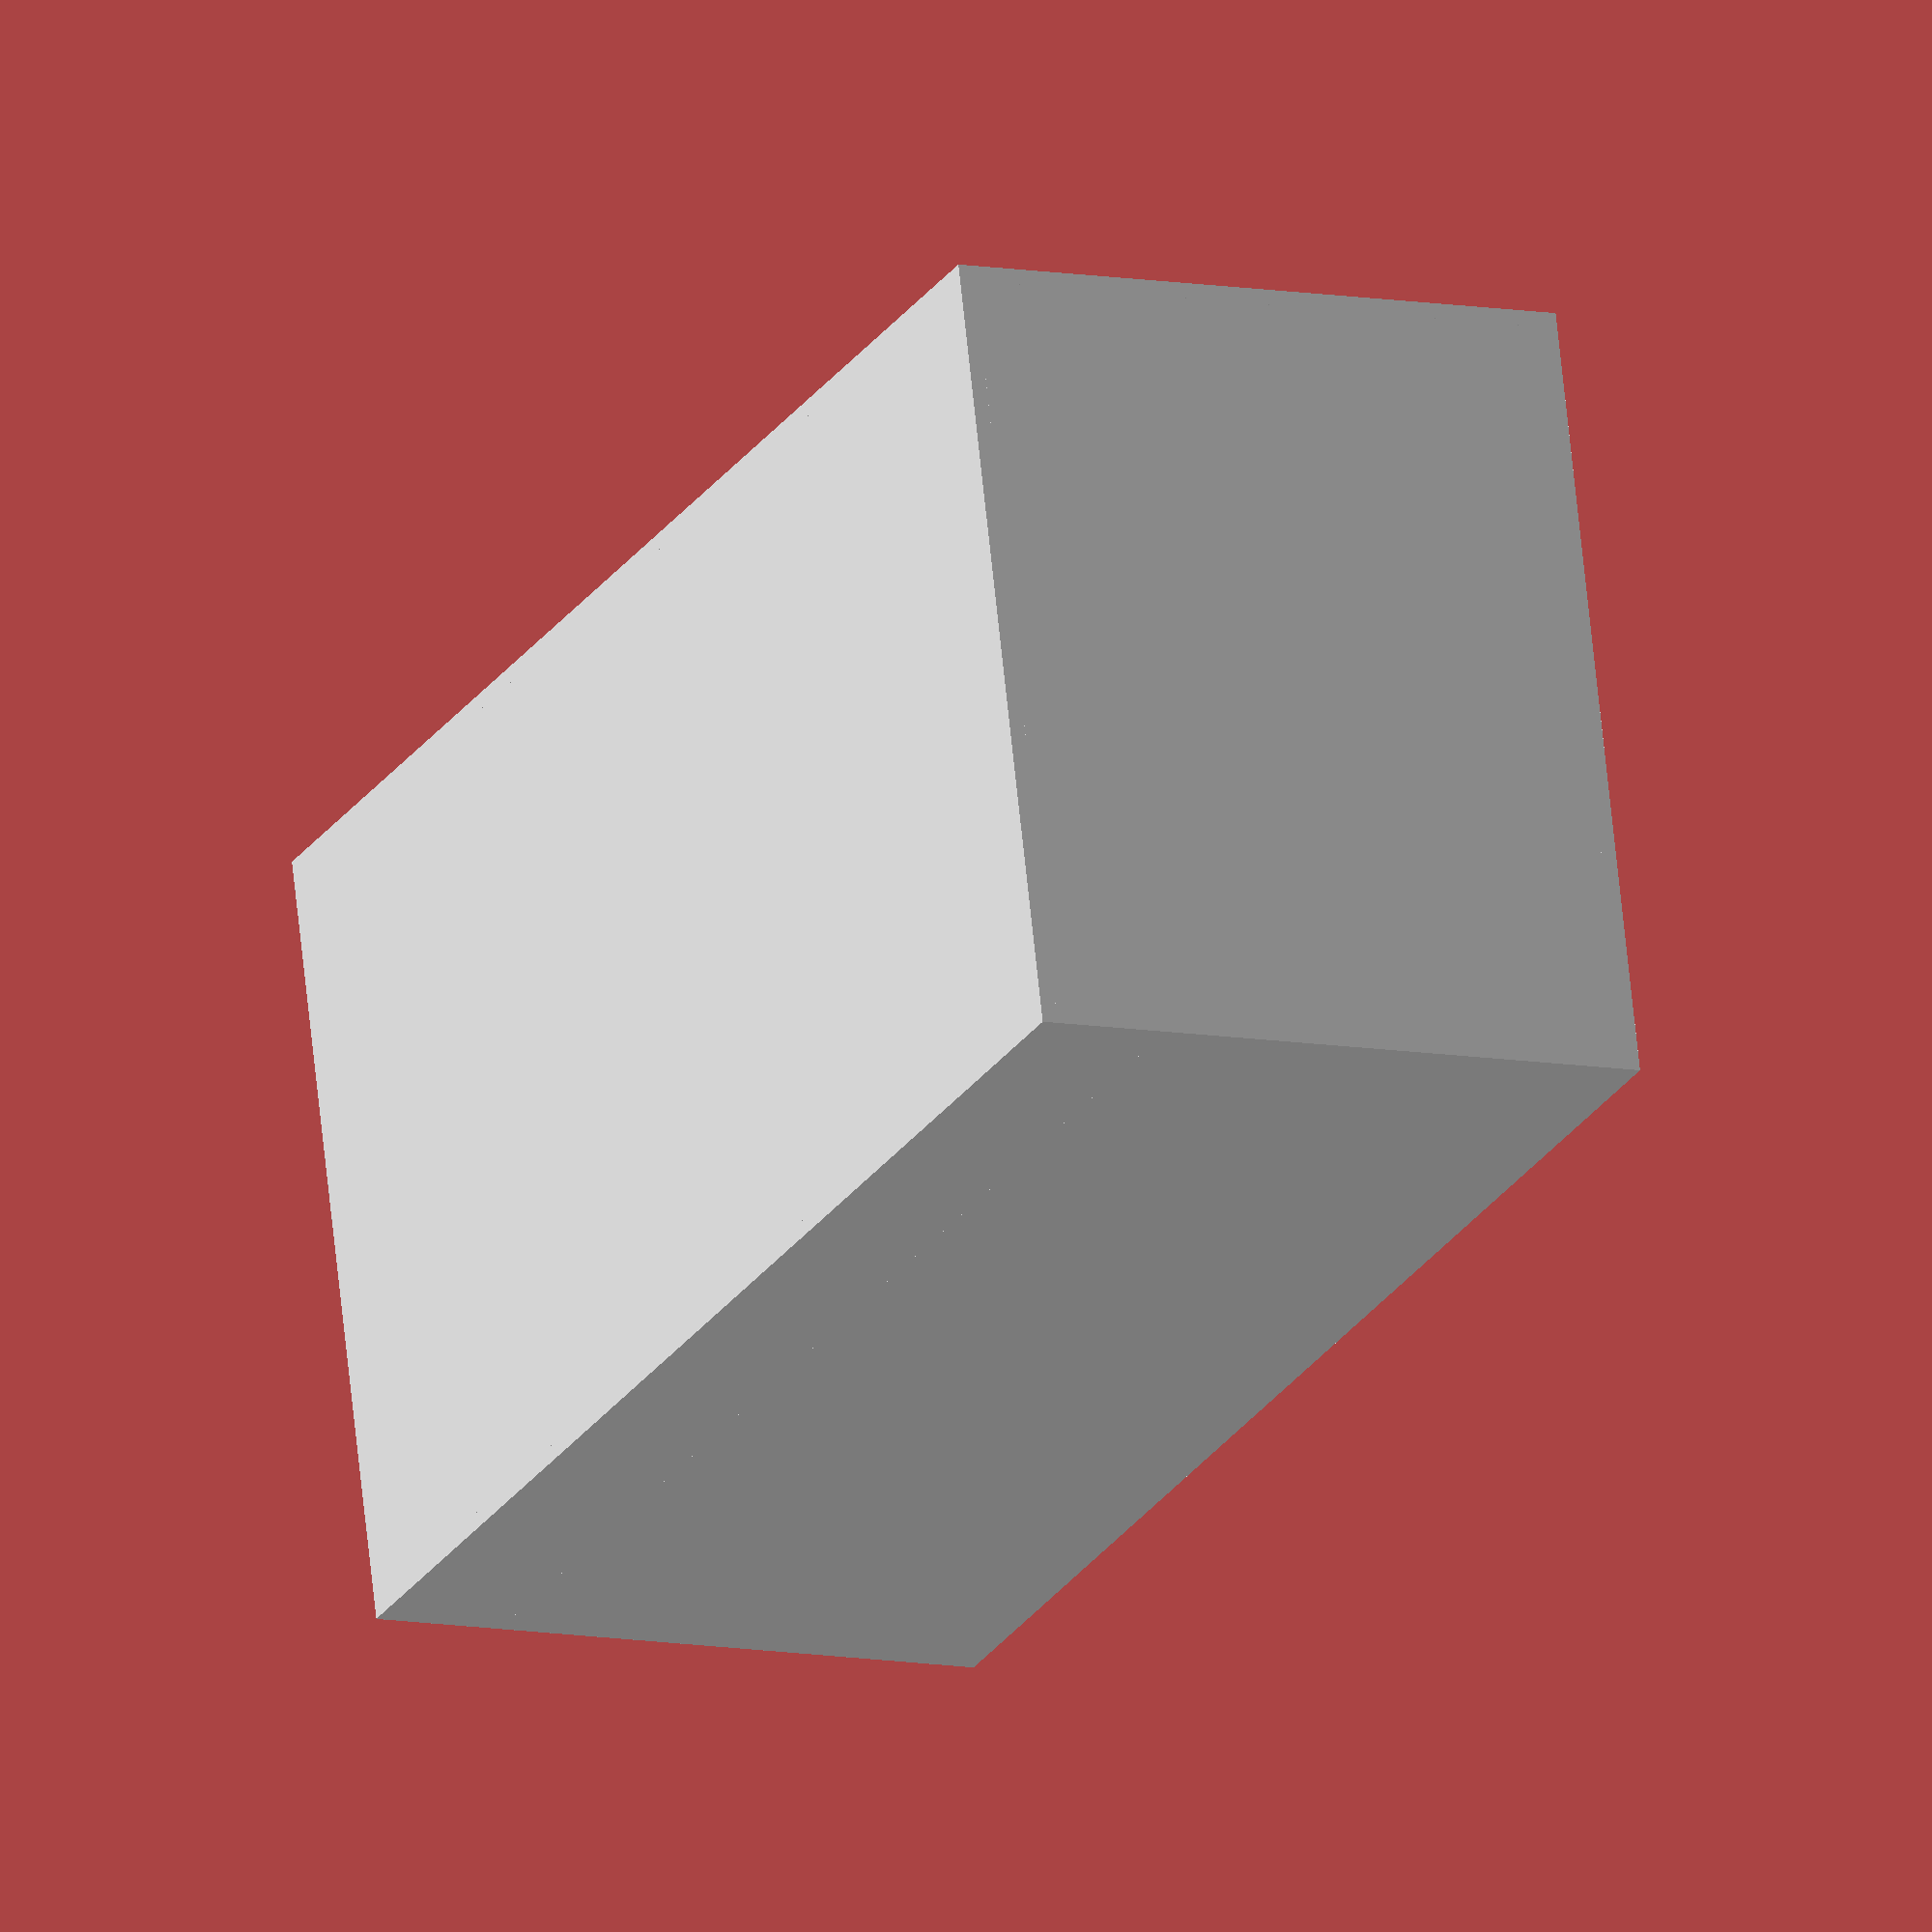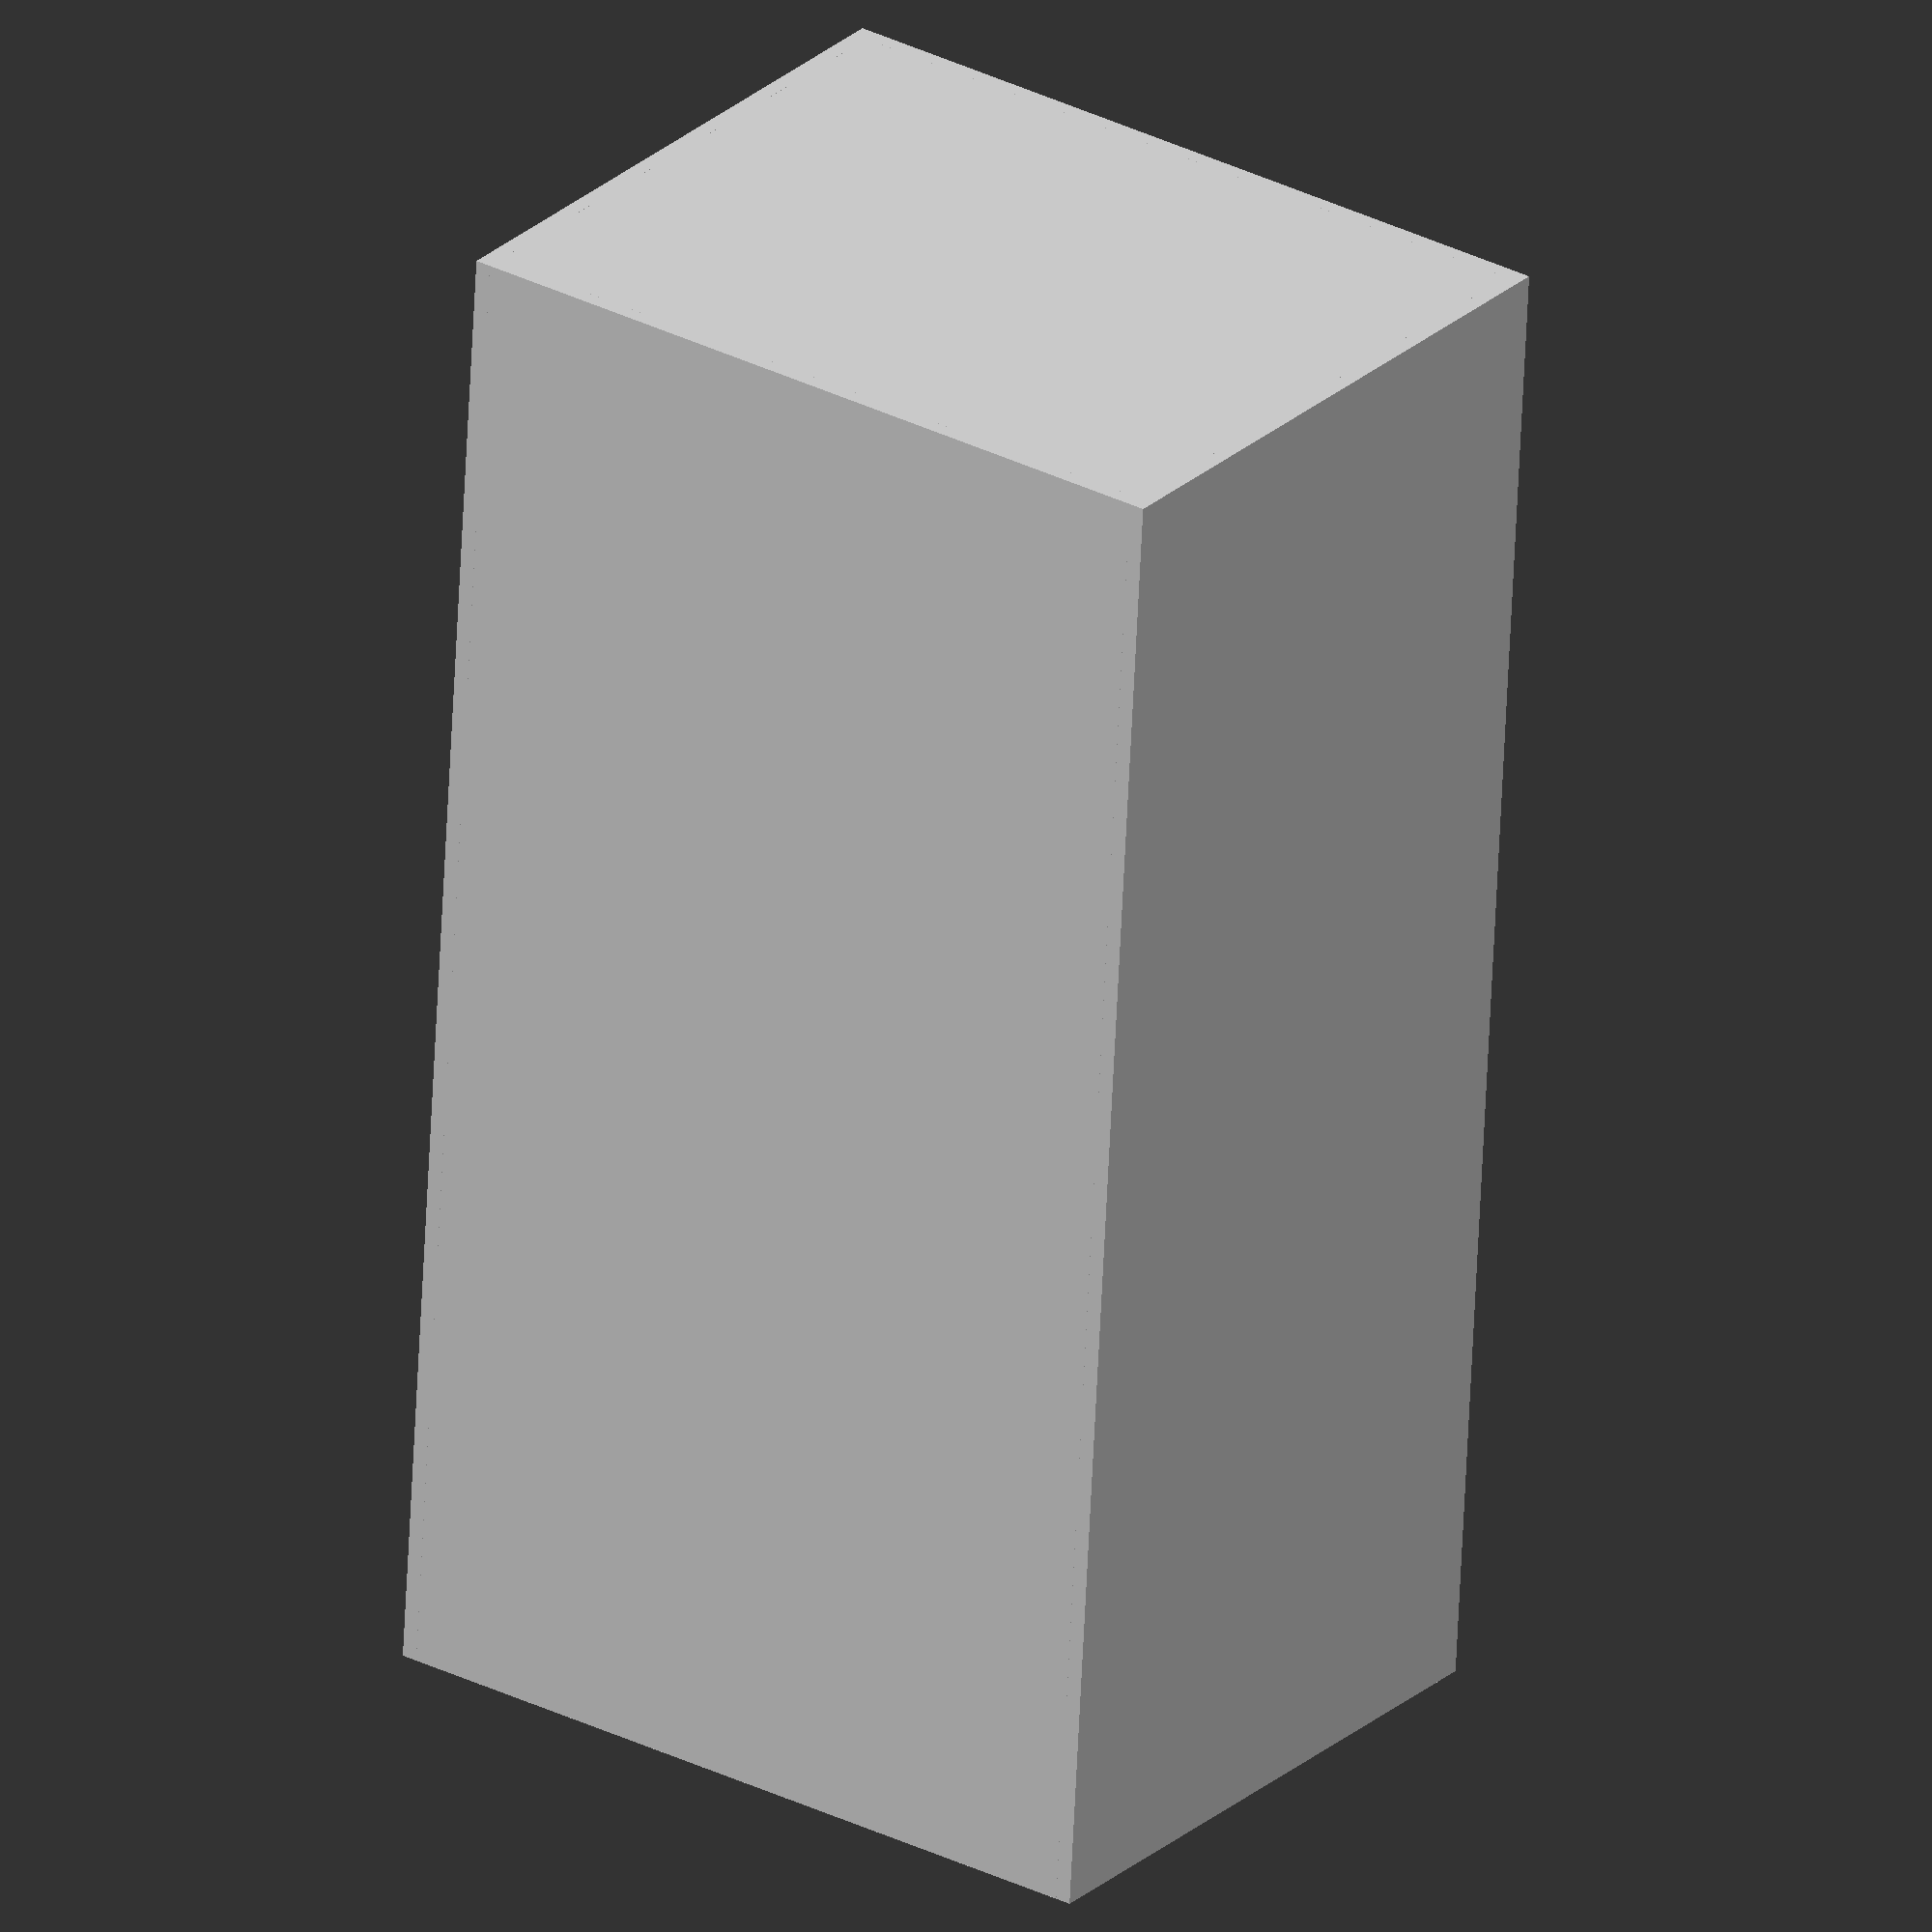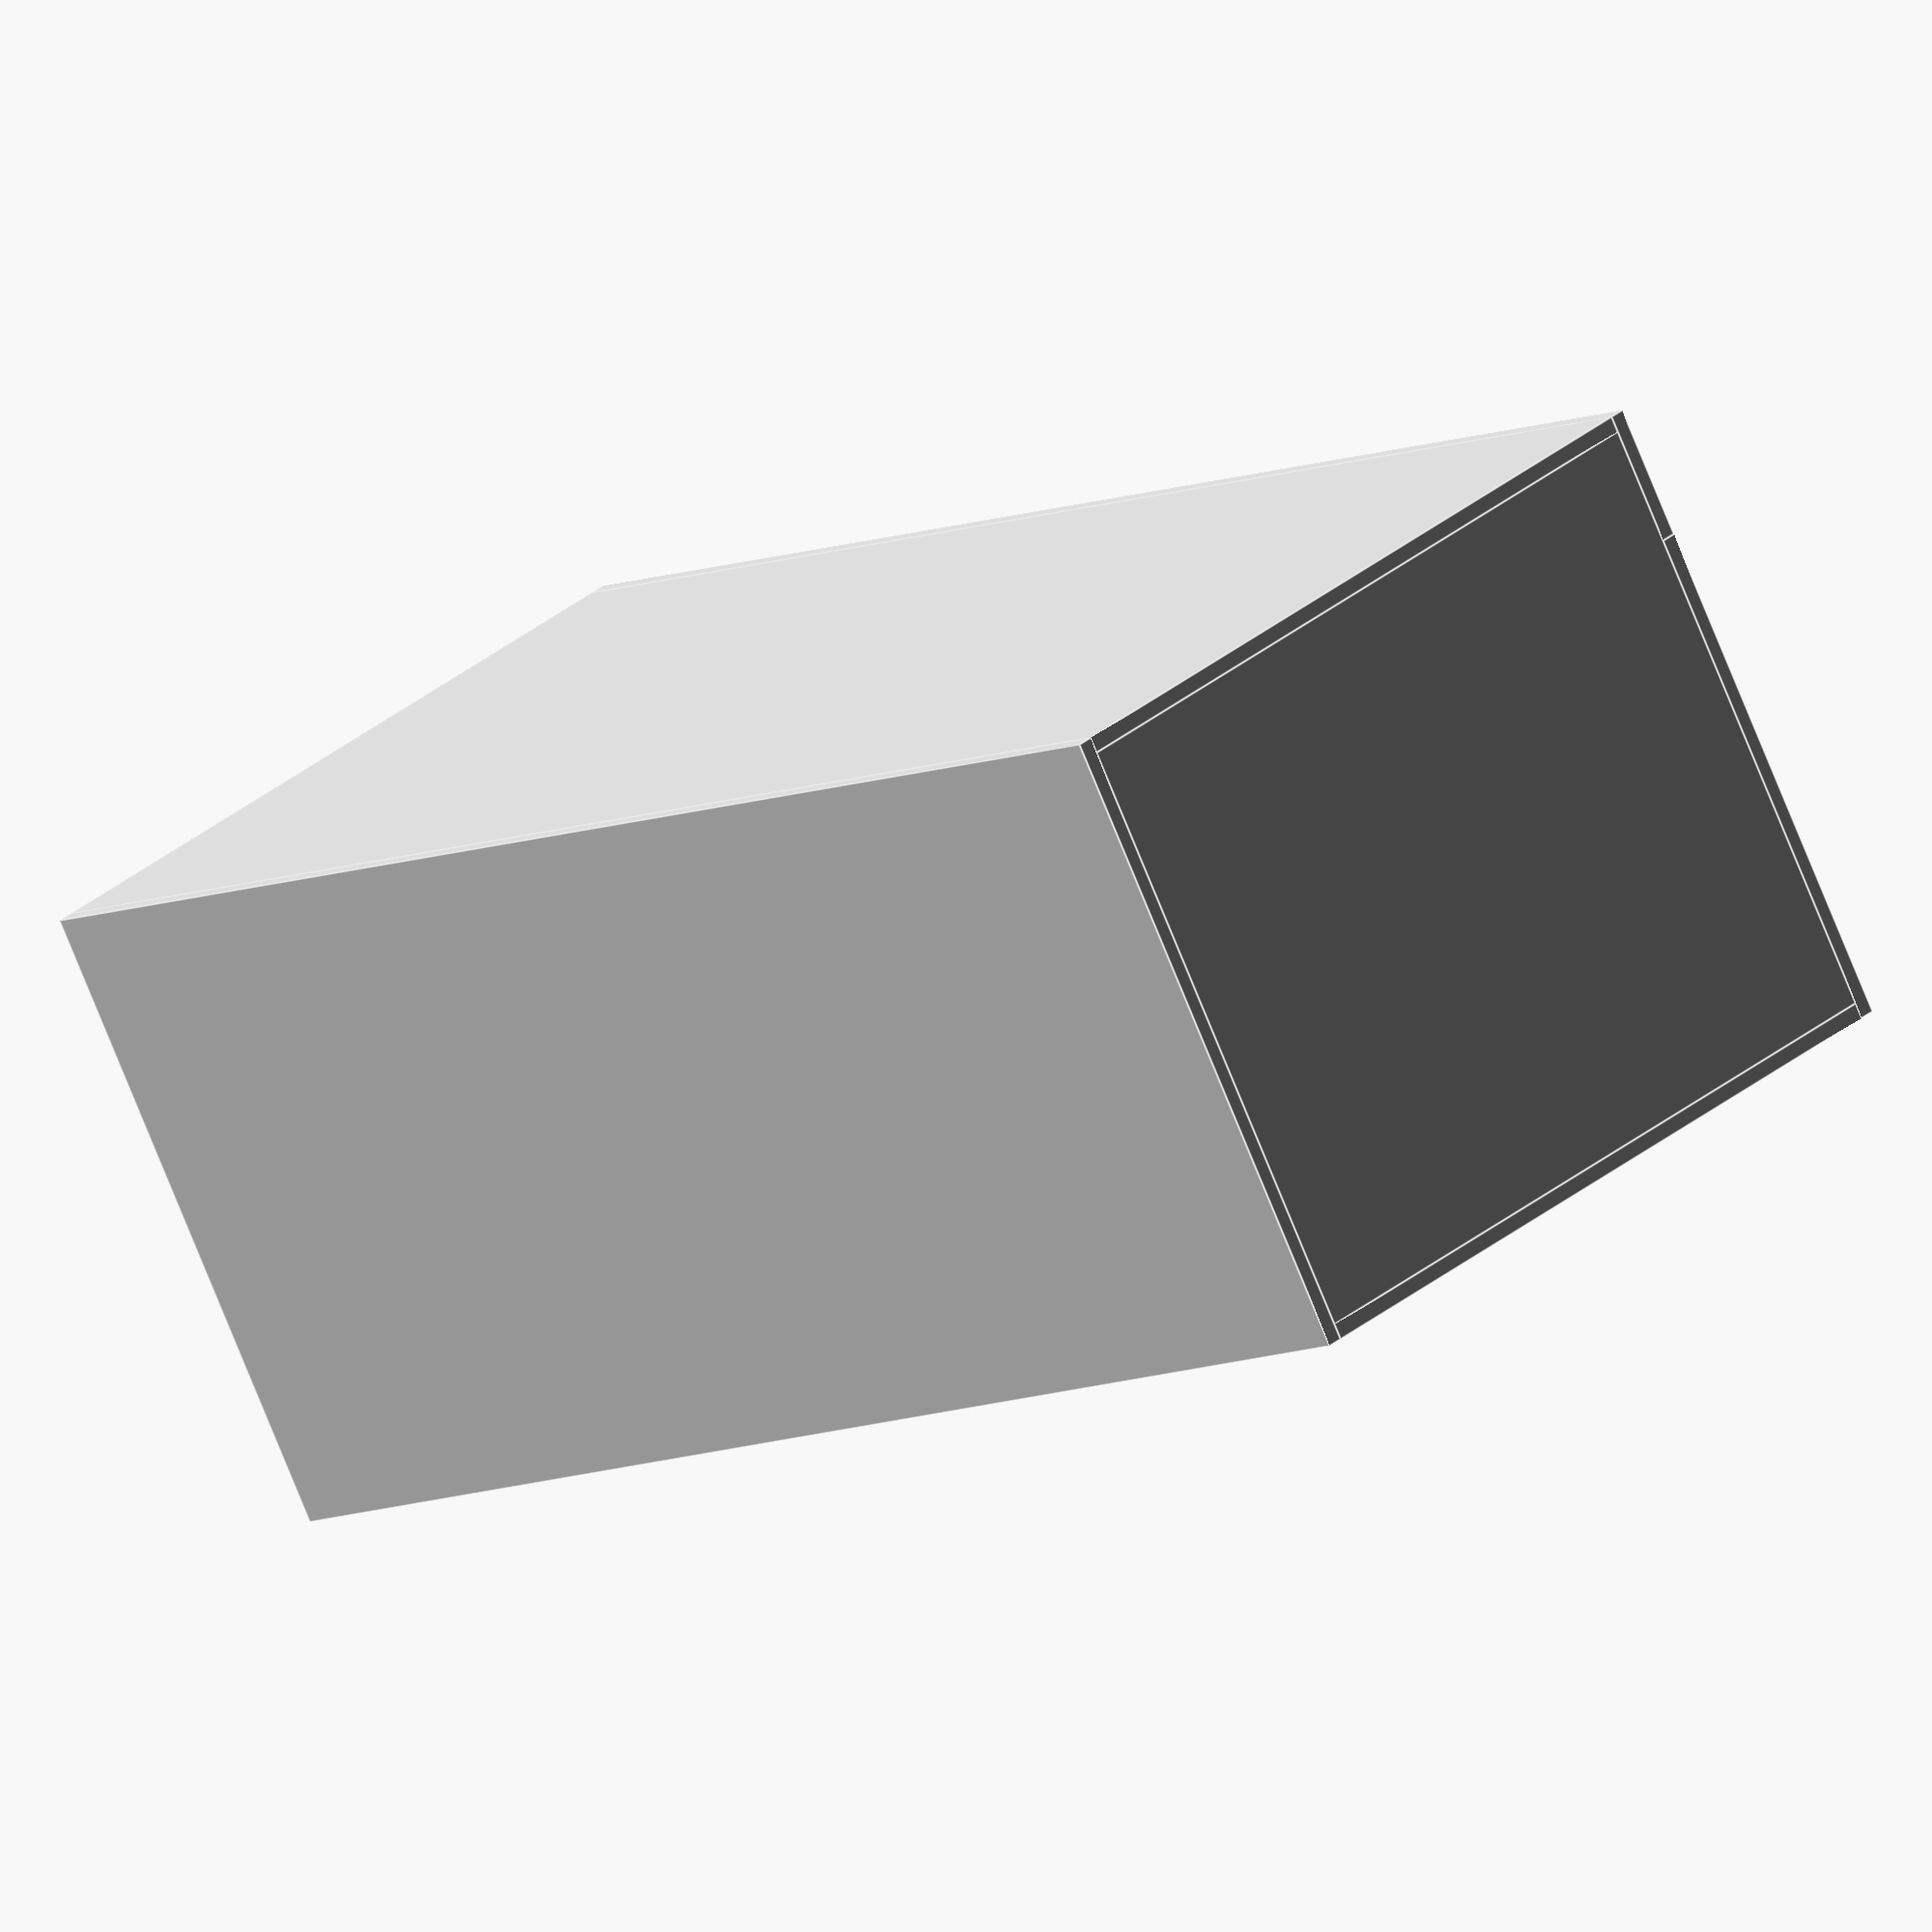
<openscad>
$fn=24;

// all dimensions are outside dimensions
// basic box assumes that top side is open
module basic_box(width, height, depth, thickness=12){
    // bottom plate
    plate(width, depth, thickness);  
    
    // front plate
    translate([0,thickness,thickness]) rotate([90,0,0]) plate(width, height-thickness, thickness);  
    // back plate
    translate([0,depth ,thickness]) rotate([90,0,0]) plate(width, height-thickness, thickness);  
    
    // side plate left
    translate([0,thickness,height]) rotate([0,90,0]) plate(height-thickness, depth-2*thickness, thickness);  
    // side plate right
    translate([width-thickness,thickness,height]) rotate([0,90,0]) plate(height-thickness, depth-2*thickness, thickness);  
   

}

module plate(x,y,z){
    color("LightGrey") cube([x,y,z]);
    echo("Plate: ",x/10,"x",y/10,"cm");

}


// not very elegant, but works
module printed_edge_3sides(size=50, thickness=6){
   difference(){
       cube(size);
       translate([thickness, thickness, thickness]) {
         difference(){
            cube(size);
            rotate(a=45,v=[0,0,1]) translate([-size+10,-size/2,0])   cube(size);
         }
       }
       translate(v=[size/3*2,thickness+0.5,size/3]) rotate([90,0,0]) cylinder(r=3.5/2, h=thickness+1);
       translate(v=[size/3*2,thickness+0.5,size/3*2]) rotate([90,0,0]) cylinder(r=3.5/2, h=thickness+1);
       translate(v=[-0.5,size/3*2,size/3]) rotate([0,90,0]) cylinder(r=3.5/2, h=thickness+1);
       translate(v=[-0.5,size/3*2,size/3*2]) rotate([0,90,0]) cylinder(r=3.5/2, h=thickness+1);
        
       translate([5,5,0]){
       translate(v=[size/3,size/3 ,-0.5]) rotate([0,0,0]) cylinder(r=3.5/2, h=thickness+1);
       translate(v=[size/3*2,size/3*2,-0.5]) rotate([0,0,0]) cylinder(r=3.5/2, h=thickness+1);
       }
   
   }
}

module printed_edge_2sides(size=30, thickness=6){
    difference(){
       cube(size);
       translate([thickness, thickness, 0]) {
       difference(){
            cube(size);
            rotate(a=45,v=[0,0,1]) translate([-size+3,-size/2,0])   cube(size);
         }
       } 
       translate(v=[size/3*2,thickness+0.5,size/3-3]) rotate([90,0,0]) cylinder(r=3.5/2, h=thickness+1);
       translate(v=[size/3*2,thickness+0.5,size/3*2+3]) rotate([90,0,0]) cylinder(r=3.5/2, h=thickness+1);
       translate(v=[-0.5,size/3*2,size/3-3]) rotate([0,90,0]) cylinder(r=3.5/2, h=thickness+1);
       translate(v=[-0.5,size/3*2,size/3*2+3]) rotate([0,90,0]) cylinder(r=3.5/2, h=thickness+1);
    }

}


// custom design: box with lid on top, fits in tight space where sides are inacessable
module top_lid_box(width, height, depth, thickness=12, distance_plate_to_wall_depth=100){
    // note that our rule is that the dimensions we state is what actually comes out
    // we're putting the lid on top of the box, so we make the box by parameter thickness smaller.
    basic_box(width, height-thickness, depth, thickness);
    
    
    translate([0,0,height-thickness]){
       // this one goes to the wall
       plate(width, distance_plate_to_wall_depth, thickness);
       // we're using a bought hindge to the ouside now that doesn't need any spacing
       translate([0,distance_plate_to_wall_depth,0]) plate(width, depth-distance_plate_to_wall_depth, thickness);
    }
    
}



//printed_edge_2sides();
top_lid_box(1150,600,485,12);

</openscad>
<views>
elev=292.0 azim=115.2 roll=354.1 proj=o view=wireframe
elev=328.8 azim=265.4 roll=125.7 proj=o view=solid
elev=327.1 azim=210.2 roll=221.4 proj=o view=edges
</views>
